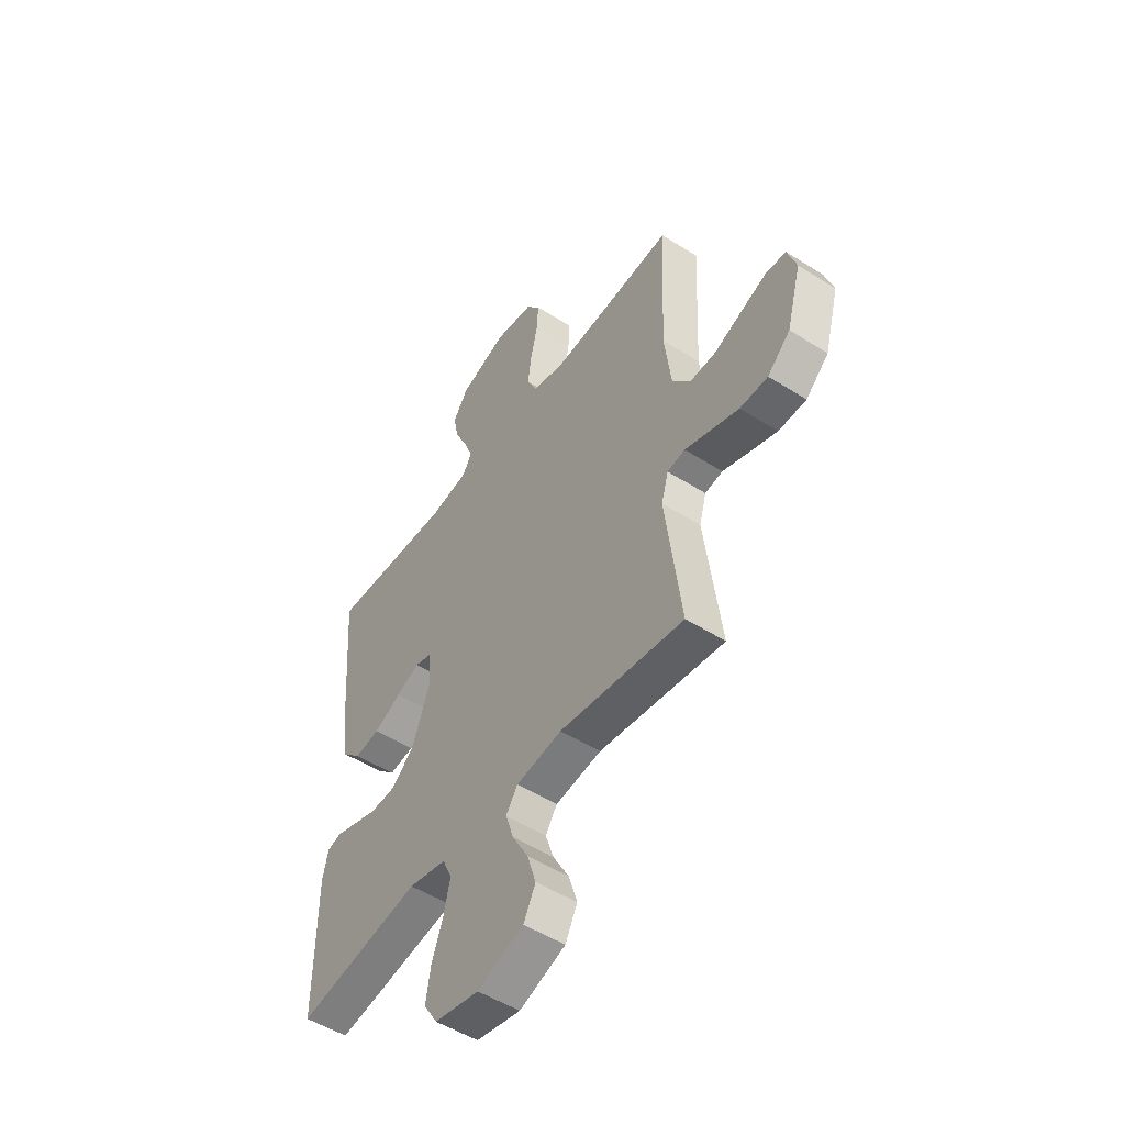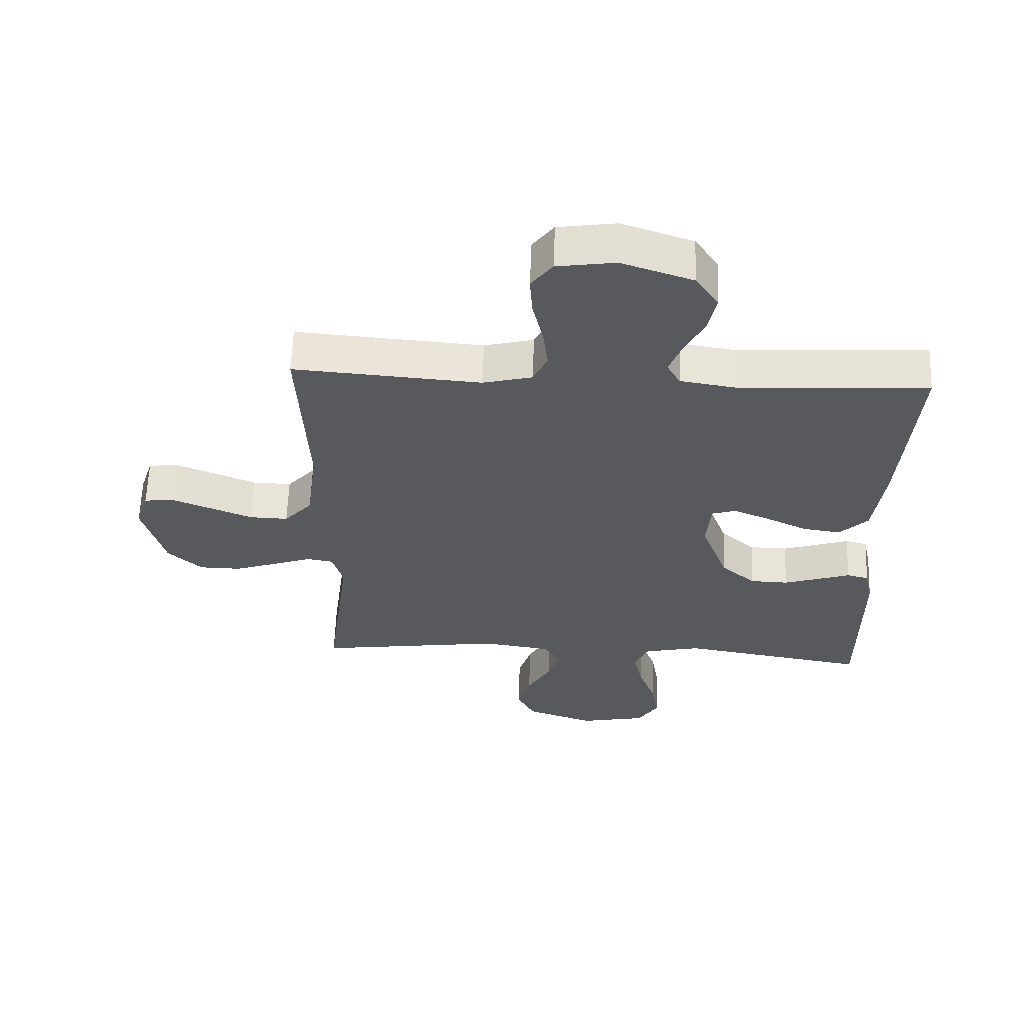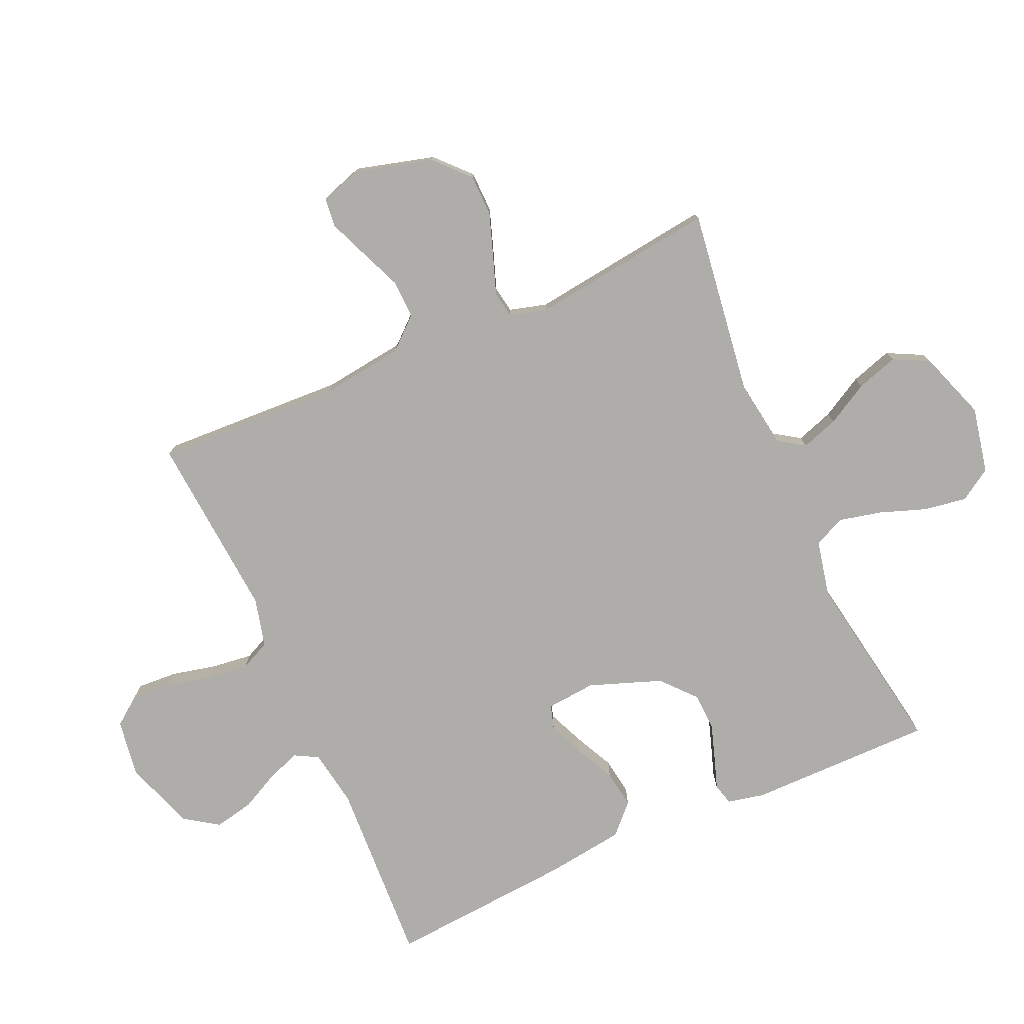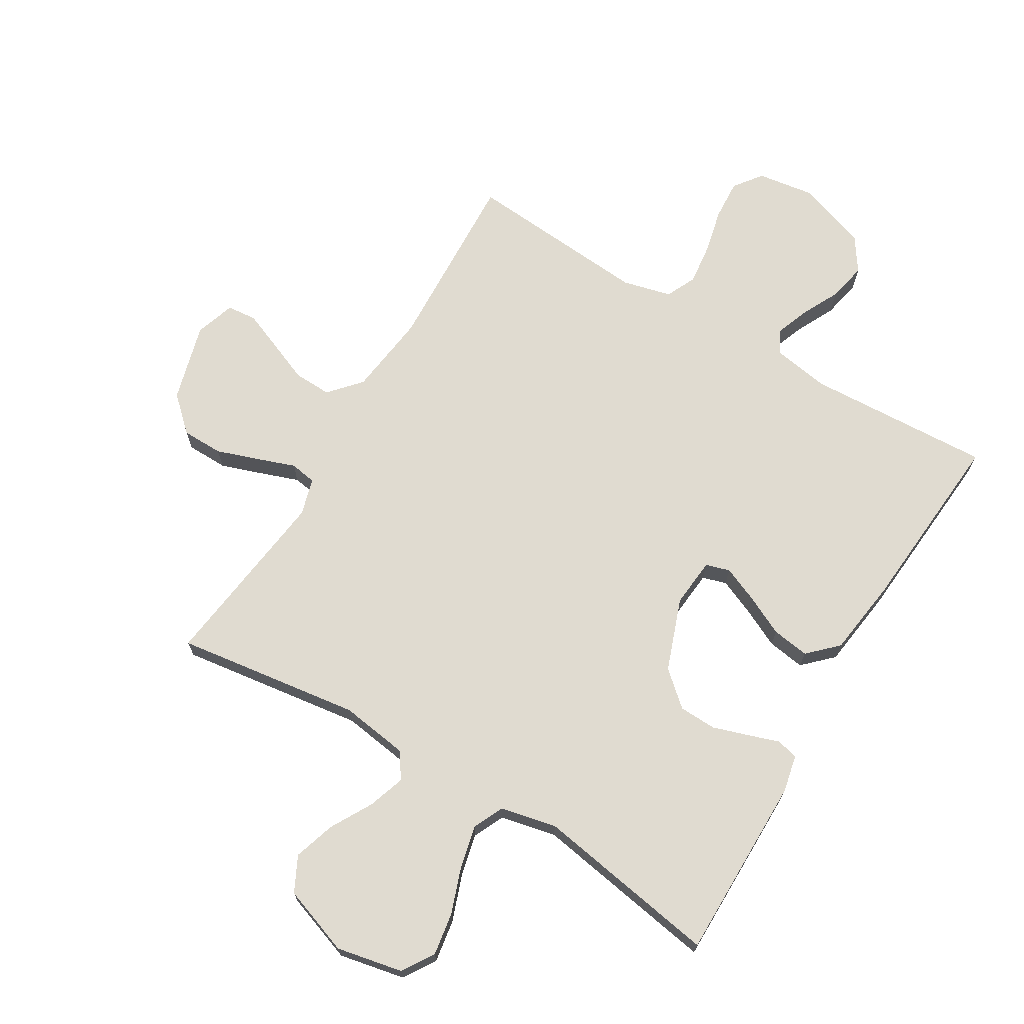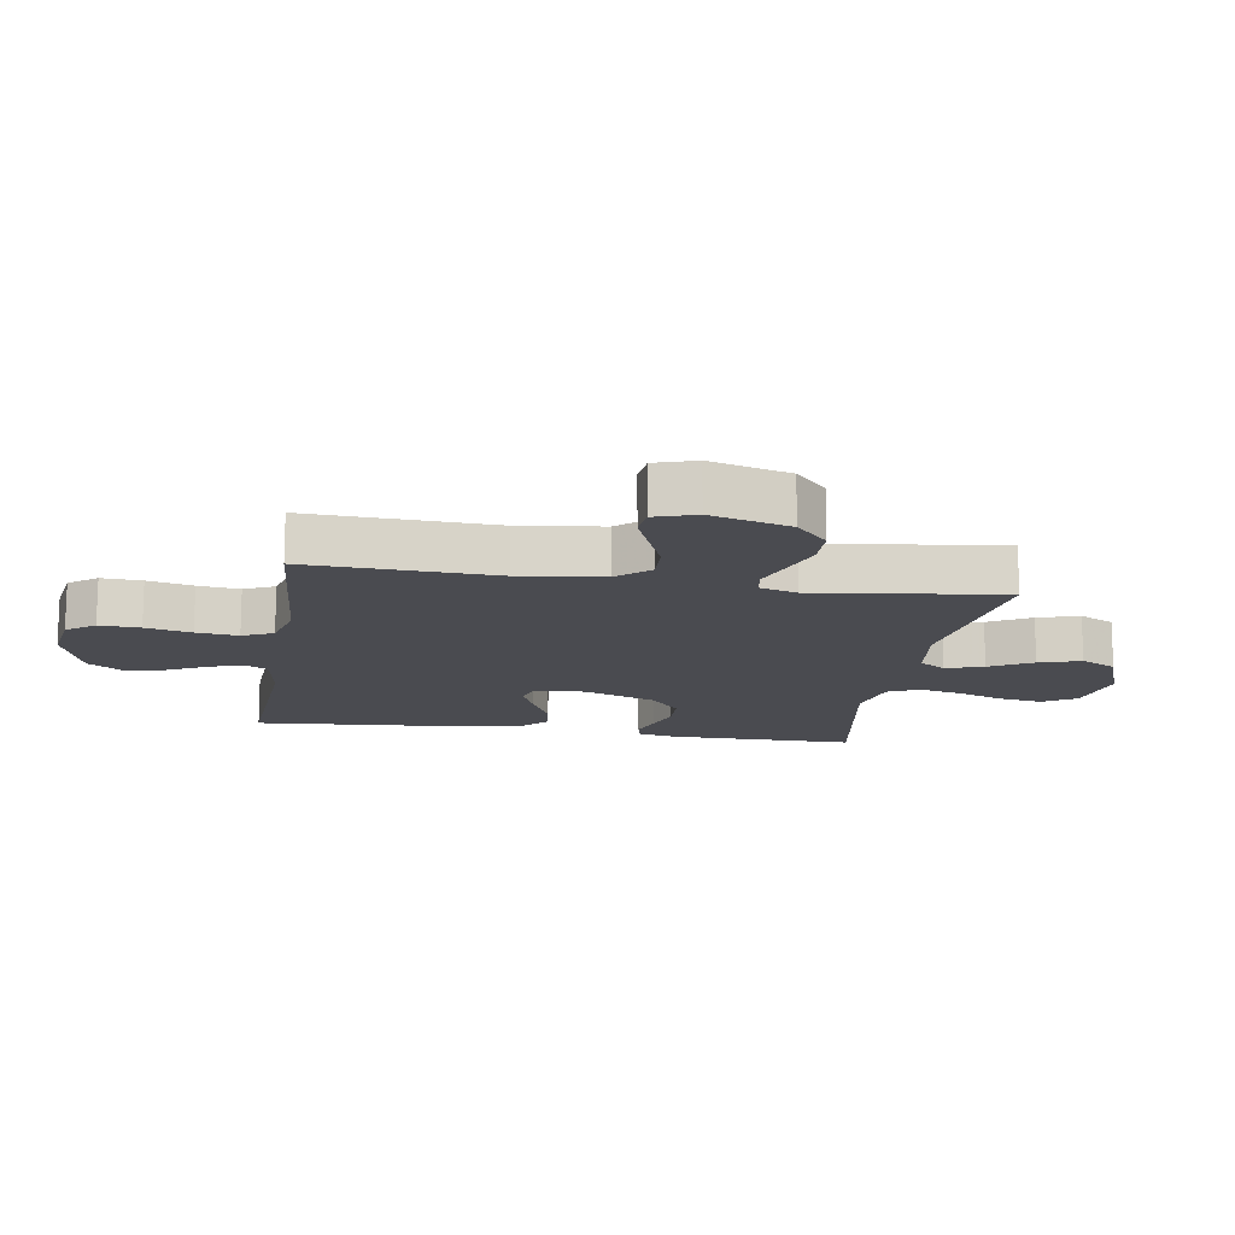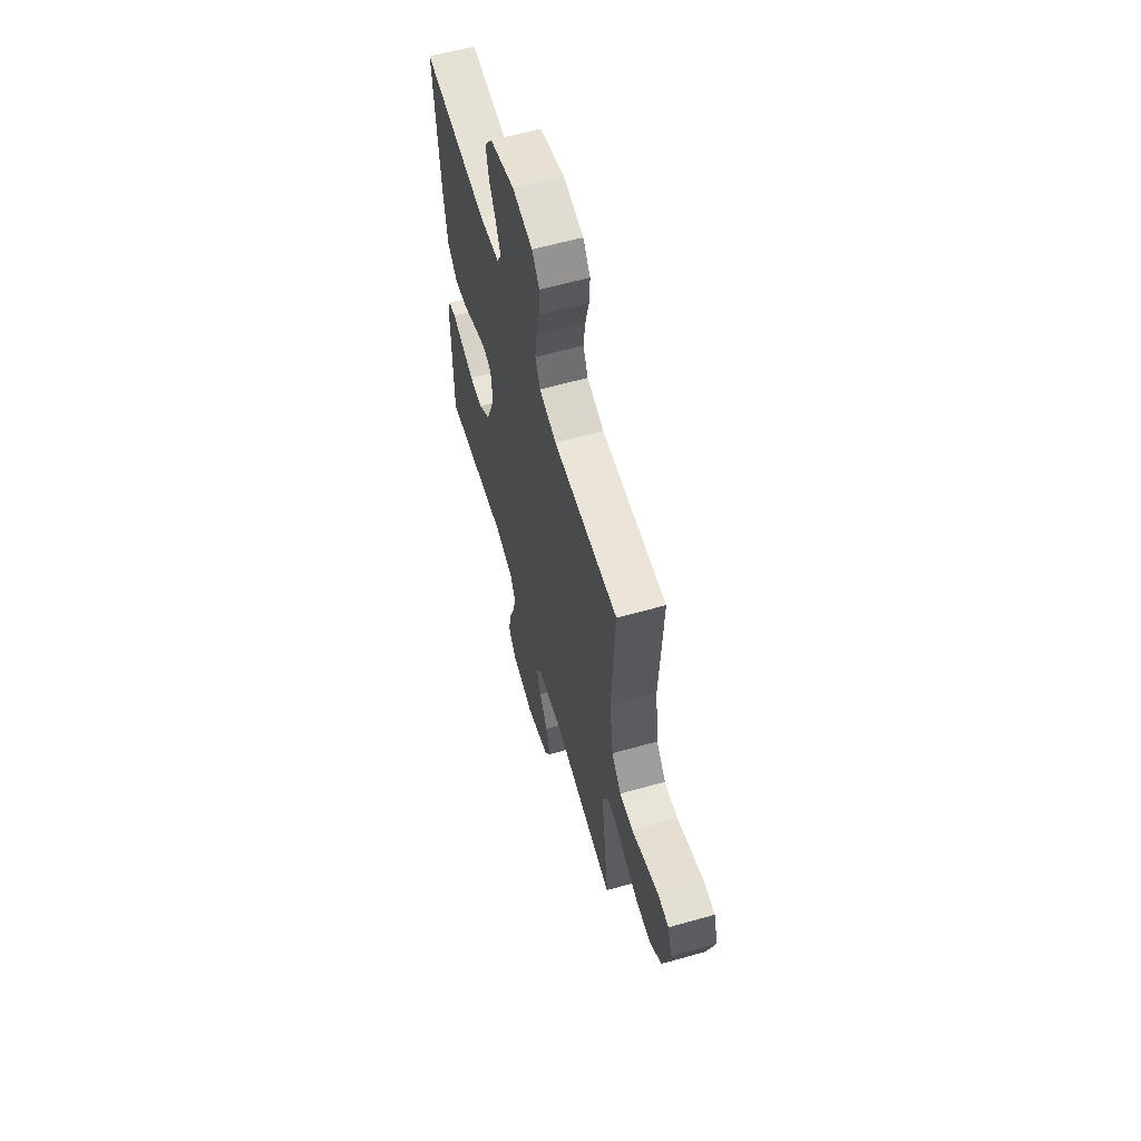
<metadata>
{"format":"obj","ext":"obj","renderer":"f3d","projection":"perspective","resolution":1024,"background":"white","views":[{"elev":-51.2,"azim":55.3,"up":"+Z"},{"elev":60.8,"azim":-178.0,"up":"+Z"},{"elev":-77.3,"azim":114.1,"up":"+Y"},{"elev":69.8,"azim":-149.0,"up":"+Y"},{"elev":-14.4,"azim":80.9,"up":"+Y"},{"elev":61.6,"azim":74.0,"up":"+Z"}]}
</metadata>
<code>
v 0.5 0.07 0.5
v 0.486 0.07 0.2
v 0.503 0.07 0.066
v 0.548 0.07 0.015
v 0.61 0.07 0.017
v 0.678 0.07 0.045
v 0.74 0.07 0.07
v 0.788 0.07 0.065
v 0.809 0.07 0
v 0.774 0.07 -0.127
v 0.719 0.07 -0.178
v 0.652 0.07 -0.179
v 0.583 0.07 -0.155
v 0.522 0.07 -0.133
v 0.479 0.07 -0.14
v 0.462 0.07 -0.2
v 0.5 0.07 -0.5
v 0.2 0.07 -0.458
v 0.089 0.07 -0.474
v 0.061 0.07 -0.516
v 0.081 0.07 -0.576
v 0.119 0.07 -0.644
v 0.14 0.07 -0.711
v 0.111 0.07 -0.768
v 0 0.07 -0.807
v -0.107 0.07 -0.785
v -0.14 0.07 -0.733
v -0.129 0.07 -0.664
v -0.102 0.07 -0.589
v -0.086 0.07 -0.52
v -0.109 0.07 -0.47
v -0.2 0.07 -0.45
v -0.5 0.07 -0.5
v -0.499 0.07 -0.2
v -0.486 0.07 -0.14
v -0.451 0.07 -0.131
v -0.401 0.07 -0.148
v -0.343 0.07 -0.167
v -0.282 0.07 -0.165
v -0.227 0.07 -0.117
v -0.184 0.07 0
v -0.191 0.07 0.08
v -0.23 0.07 0.092
v -0.287 0.07 0.068
v -0.353 0.07 0.036
v -0.414 0.07 0.027
v -0.46 0.07 0.072
v -0.477 0.07 0.2
v -0.5 0.07 0.5
v -0.2 0.07 0.484
v -0.108 0.07 0.499
v -0.087 0.07 0.537
v -0.107 0.07 0.591
v -0.138 0.07 0.653
v -0.151 0.07 0.716
v -0.114 0.07 0.771
v 0 0.07 0.81
v 0.093 0.07 0.796
v 0.127 0.07 0.751
v 0.123 0.07 0.686
v 0.106 0.07 0.613
v 0.098 0.07 0.546
v 0.121 0.07 0.497
v 0.2 0.07 0.477
v 0.5 0 0.5
v 0.486 0 0.2
v 0.503 0 0.066
v 0.548 0 0.015
v 0.61 0 0.017
v 0.678 0 0.045
v 0.74 0 0.07
v 0.788 0 0.065
v 0.809 0 0
v 0.774 0 -0.127
v 0.719 0 -0.178
v 0.652 0 -0.179
v 0.583 0 -0.155
v 0.522 0 -0.133
v 0.479 0 -0.14
v 0.462 0 -0.2
v 0.5 0 -0.5
v 0.2 0 -0.458
v 0.089 0 -0.474
v 0.061 0 -0.516
v 0.081 0 -0.576
v 0.119 0 -0.644
v 0.14 0 -0.711
v 0.111 0 -0.768
v 0 0 -0.807
v -0.107 0 -0.785
v -0.14 0 -0.733
v -0.129 0 -0.664
v -0.102 0 -0.589
v -0.086 0 -0.52
v -0.109 0 -0.47
v -0.2 0 -0.45
v -0.5 0 -0.5
v -0.499 0 -0.2
v -0.486 0 -0.14
v -0.451 0 -0.131
v -0.401 0 -0.148
v -0.343 0 -0.167
v -0.282 0 -0.165
v -0.227 0 -0.117
v -0.184 0 0
v -0.191 0 0.08
v -0.23 0 0.092
v -0.287 0 0.068
v -0.353 0 0.036
v -0.414 0 0.027
v -0.46 0 0.072
v -0.477 0 0.2
v -0.5 0 0.5
v -0.2 0 0.484
v -0.108 0 0.499
v -0.087 0 0.537
v -0.107 0 0.591
v -0.138 0 0.653
v -0.151 0 0.716
v -0.114 0 0.771
v 0 0 0.81
v 0.093 0 0.796
v 0.127 0 0.751
v 0.123 0 0.686
v 0.106 0 0.613
v 0.098 0 0.546
v 0.121 0 0.497
v 0.2 0 0.477
f 58 59 60 61
f 58 61 62
f 57 58 62
f 56 57 62
f 53 54 55 56
f 52 53 56 62
f 51 52 62 63
f 47 48 49 50
f 44 45 46 47
f 43 44 47 50
f 42 43 50 51
f 34 35 36 37
f 32 33 34 37
f 31 32 37 38
f 26 27 28 29
f 26 29 30
f 25 26 30
f 24 25 30
f 21 22 23 24
f 20 21 24 30
f 19 20 30 31
f 16 17 18
f 15 16 18 19
f 11 12 13 14
f 9 10 11 14
f 9 14 15
f 8 9 15
f 5 6 7 8
f 5 8 15
f 4 5 15 19
f 64 1 2
f 64 2 3
f 63 64 3
f 41 42 51 63
f 40 41 63 3
f 39 40 3 4
f 19 31 38 39
f 4 19 39
f 125 124 123 122
f 126 125 122
f 126 122 121
f 126 121 120
f 120 119 118 117
f 126 120 117 116
f 127 126 116 115
f 114 113 112 111
f 111 110 109 108
f 114 111 108 107
f 115 114 107 106
f 101 100 99 98
f 101 98 97 96
f 102 101 96 95
f 93 92 91 90
f 94 93 90
f 94 90 89
f 94 89 88
f 88 87 86 85
f 94 88 85 84
f 95 94 84 83
f 82 81 80
f 83 82 80 79
f 78 77 76 75
f 78 75 74 73
f 79 78 73
f 79 73 72
f 72 71 70 69
f 79 72 69
f 83 79 69 68
f 66 65 128
f 67 66 128
f 67 128 127
f 127 115 106 105
f 67 127 105 104
f 68 67 104 103
f 103 102 95 83
f 103 83 68
f 1 65 66 2
f 2 66 67 3
f 3 67 68 4
f 4 68 69 5
f 5 69 70 6
f 6 70 71 7
f 7 71 72 8
f 8 72 73 9
f 9 73 74 10
f 10 74 75 11
f 11 75 76 12
f 12 76 77 13
f 13 77 78 14
f 14 78 79 15
f 15 79 80 16
f 16 80 81 17
f 17 81 82 18
f 18 82 83 19
f 19 83 84 20
f 20 84 85 21
f 21 85 86 22
f 22 86 87 23
f 23 87 88 24
f 24 88 89 25
f 25 89 90 26
f 26 90 91 27
f 27 91 92 28
f 28 92 93 29
f 29 93 94 30
f 30 94 95 31
f 31 95 96 32
f 32 96 97 33
f 33 97 98 34
f 34 98 99 35
f 35 99 100 36
f 36 100 101 37
f 37 101 102 38
f 38 102 103 39
f 39 103 104 40
f 40 104 105 41
f 41 105 106 42
f 42 106 107 43
f 43 107 108 44
f 44 108 109 45
f 45 109 110 46
f 46 110 111 47
f 47 111 112 48
f 48 112 113 49
f 49 113 114 50
f 50 114 115 51
f 51 115 116 52
f 52 116 117 53
f 53 117 118 54
f 54 118 119 55
f 55 119 120 56
f 56 120 121 57
f 57 121 122 58
f 58 122 123 59
f 59 123 124 60
f 60 124 125 61
f 61 125 126 62
f 62 126 127 63
f 63 127 128 64
f 64 128 65 1

</code>
